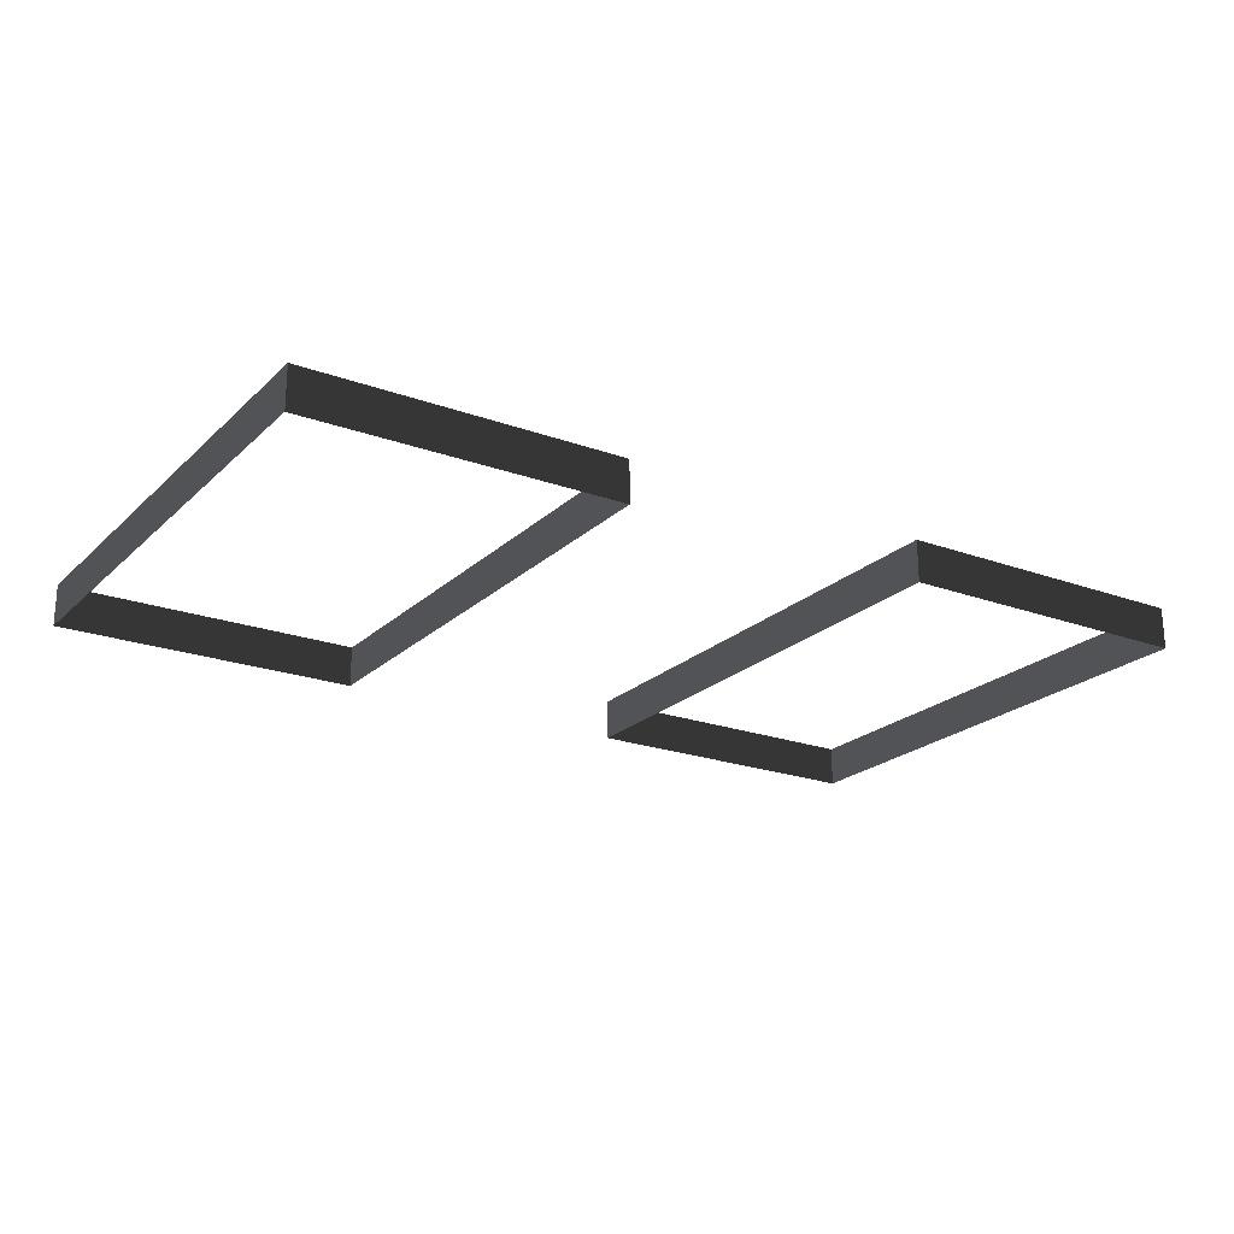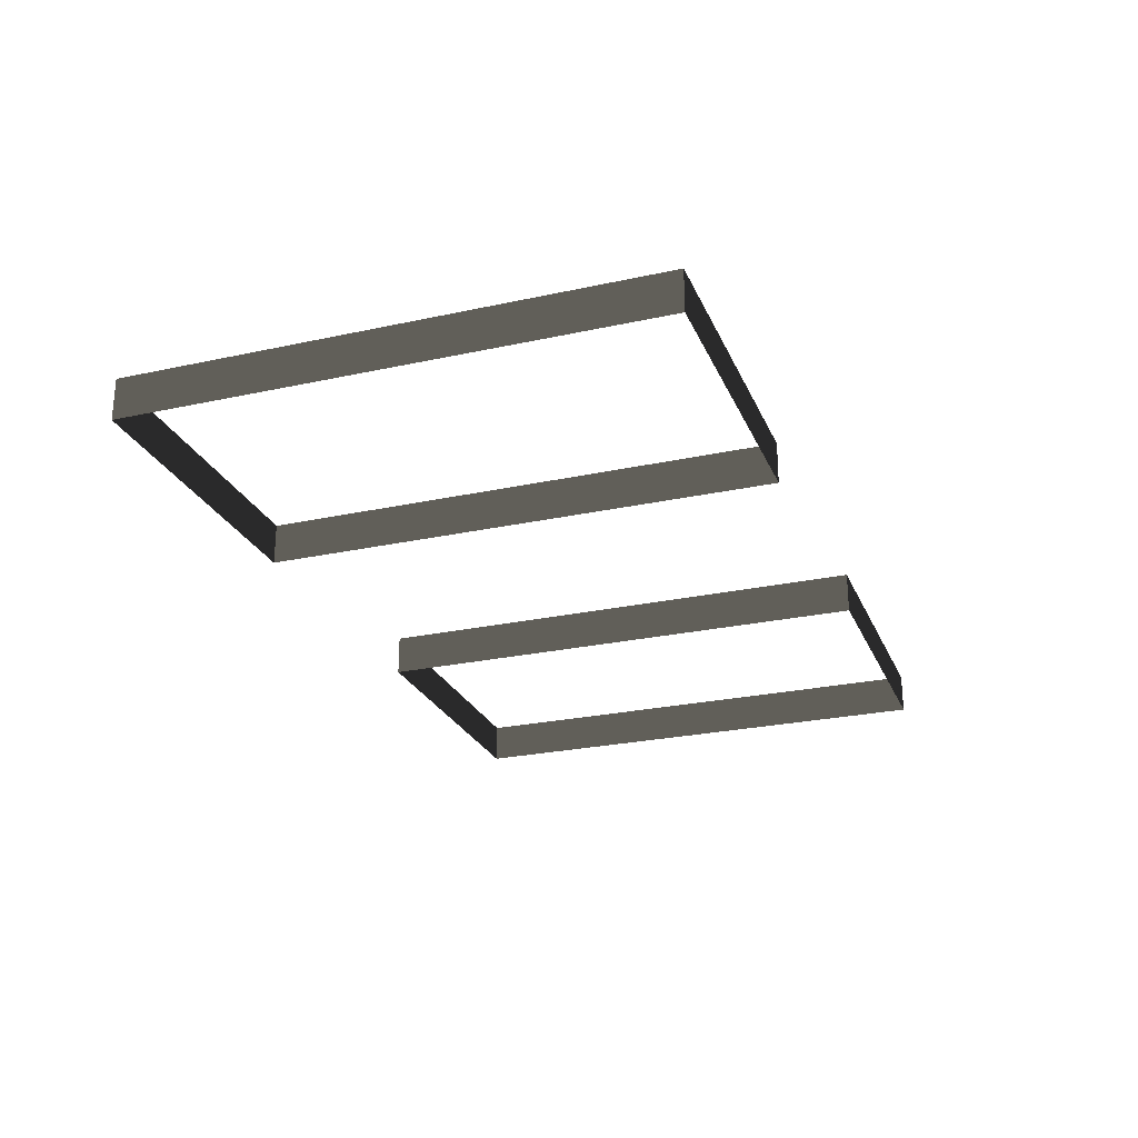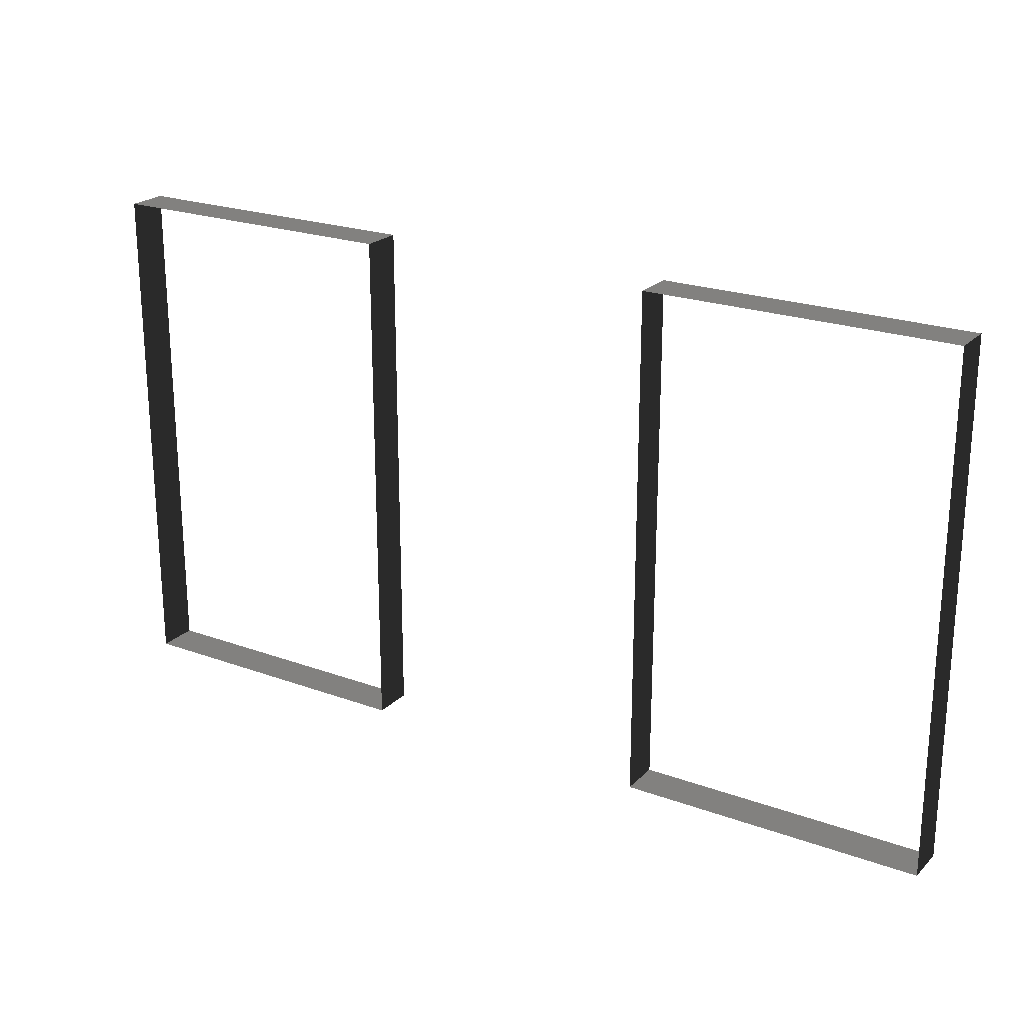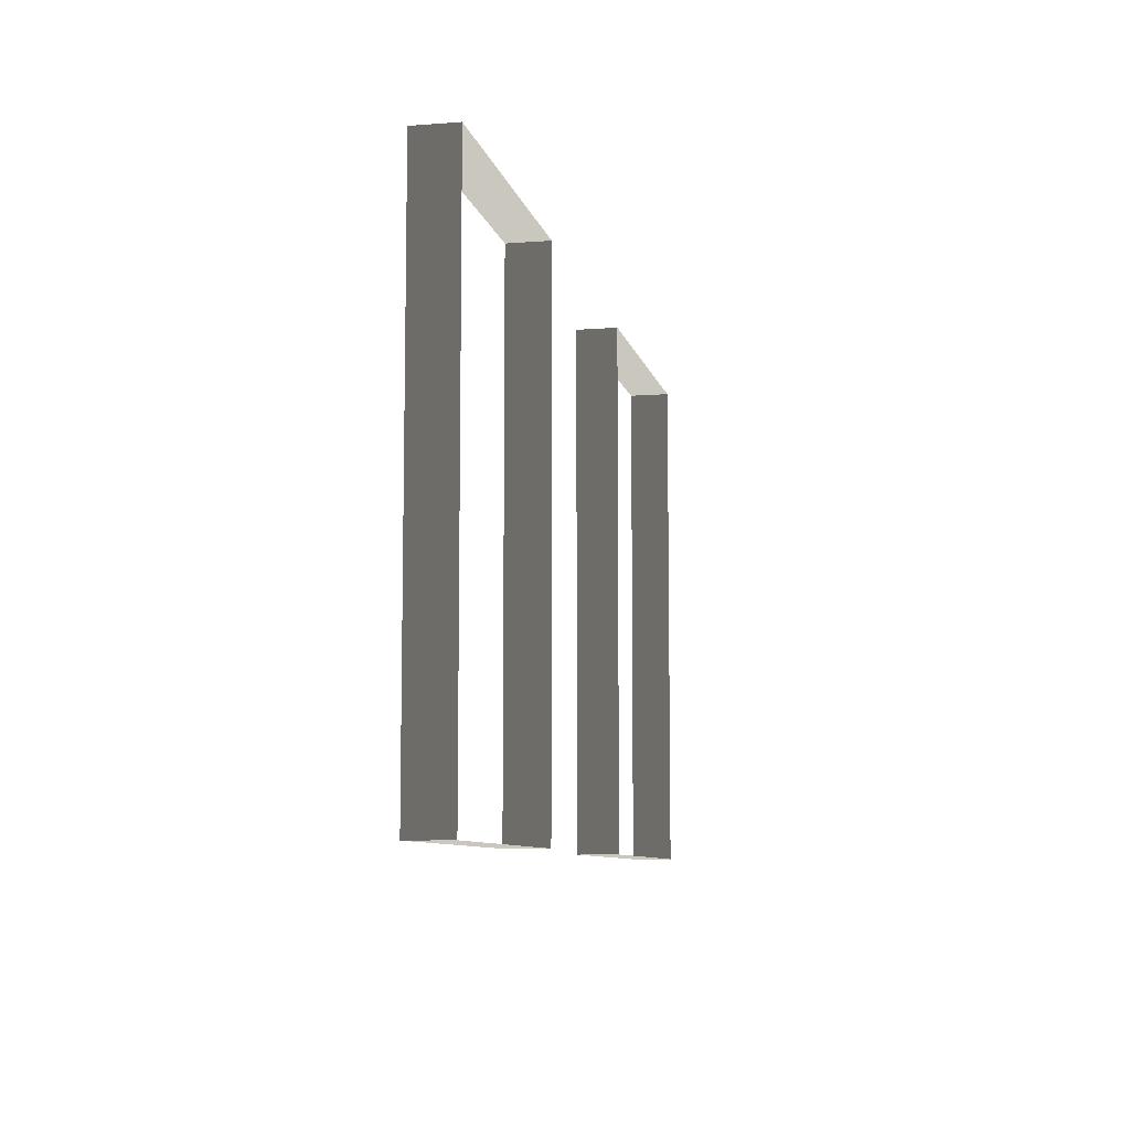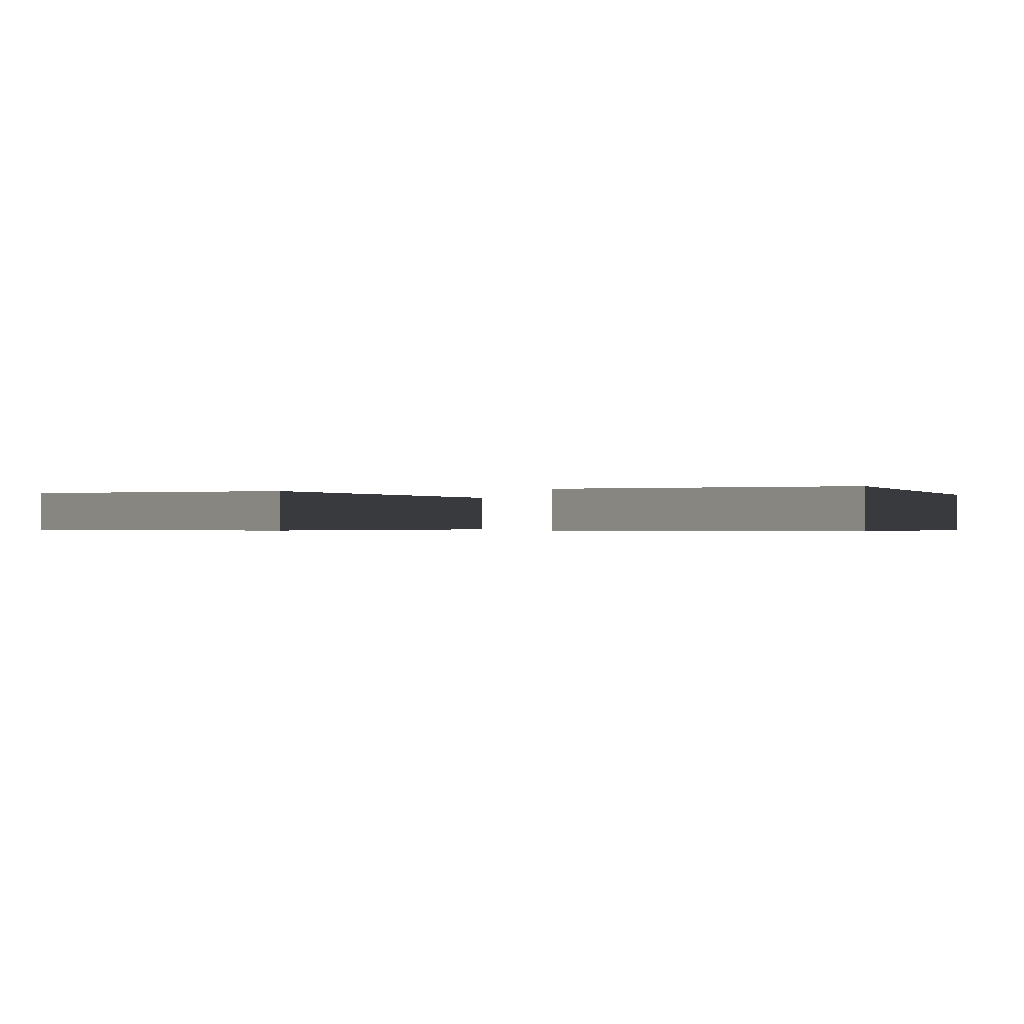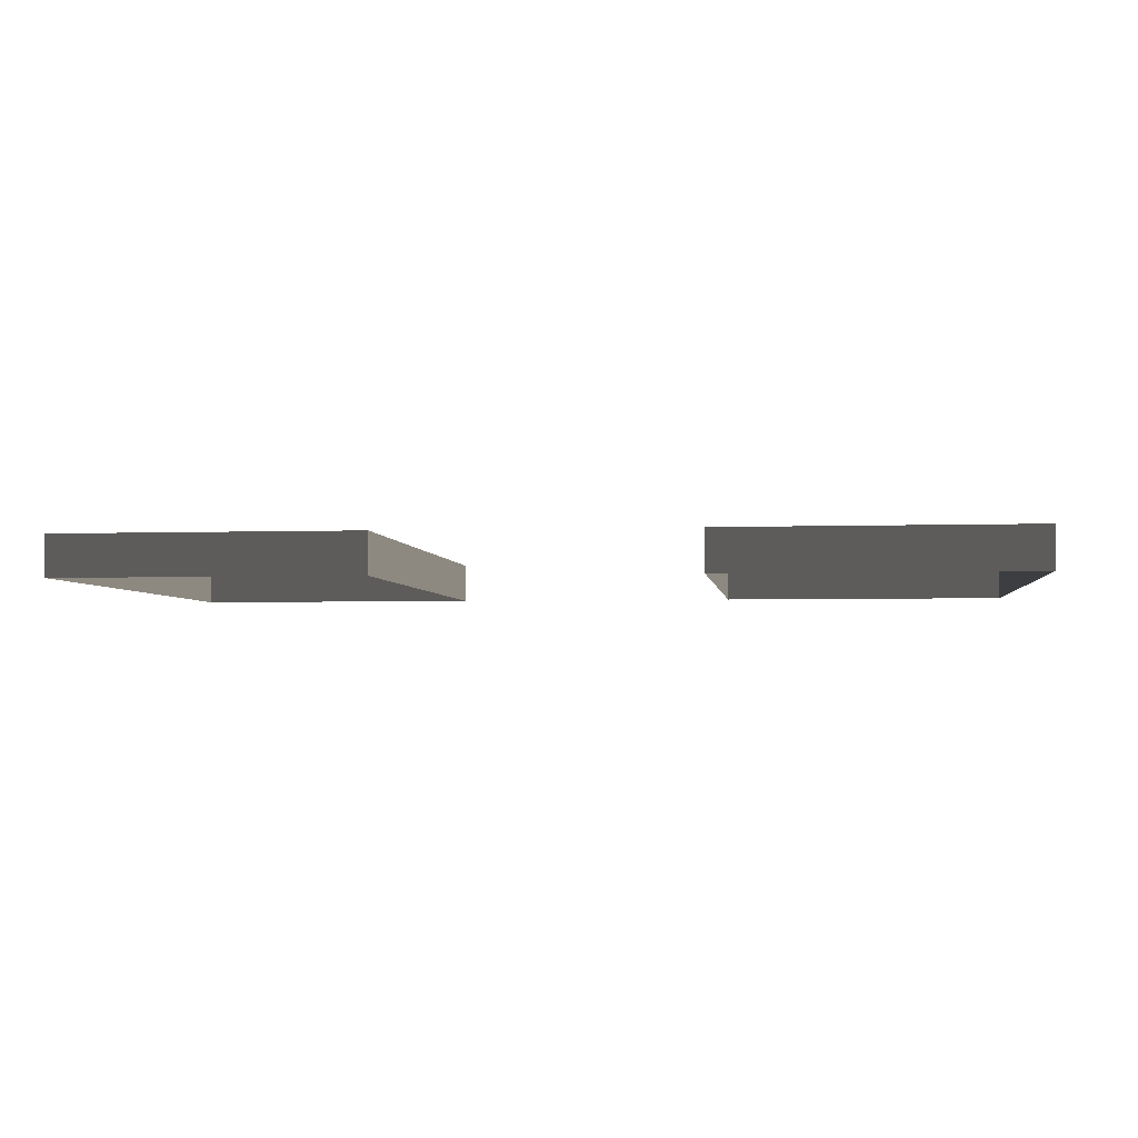
<metadata>
{"format":"obj","ext":"obj","renderer":"f3d","projection":"perspective","resolution":1024,"background":"white","views":[{"elev":-21.7,"azim":147.4,"up":"+Z"},{"elev":-25.2,"azim":-70.6,"up":"+Z"},{"elev":22.5,"azim":-147.8,"up":"+Y"},{"elev":-8.3,"azim":101.9,"up":"+Y"},{"elev":-0.4,"azim":23.1,"up":"+Z"},{"elev":-3.5,"azim":-173.1,"up":"+Z"}]}
</metadata>
<code>
v -1.473 -1.007 -0.7377
v -1.473 -1.007 -0.9043
v -2.709 -1.007 -0.9043
v -2.709 -1.007 -0.7377
v -2.709 1.082 -0.7377
v -2.709 1.082 -0.9043
v -1.473 1.082 -0.9043
v -1.473 1.082 -0.7377
v -0.2363 1.082 -0.7377
v -0.2363 1.082 -0.9043
v 1 1.082 -0.9043
v 1 1.082 -0.7377
v 1 -1.007 -0.7377
v 1 -1.007 -0.9043
v -0.2363 -1.007 -0.9043
v -0.2363 -1.007 -0.7377
v 1 1.082 -0.7377
v 1 1.082 -0.9043
v 1 -1.007 -0.9043
v 1 -1.007 -0.7377
v -1.473 1.082 -0.7377
v -1.473 1.082 -0.9043
v -1.473 -1.007 -0.9043
v -1.473 -1.007 -0.7377
v -2.709 -1.007 -0.7377
v -2.709 -1.007 -0.9043
v -2.709 1.082 -0.9043
v -2.709 1.082 -0.7377
v -0.2363 -1.007 -0.7377
v -0.2363 -1.007 -0.9043
v -0.2363 1.082 -0.9043
v -0.2363 1.082 -0.7377
g Building_t4.005_32380_349
f 1 3 2
f 1 4 3
f 5 7 6
f 5 8 7
f 9 11 10
f 9 12 11
f 13 15 14
f 13 16 15
f 17 19 18
f 17 20 19
f 21 23 22
f 21 24 23
f 25 27 26
f 25 28 27
f 29 31 30
f 29 32 31

</code>
